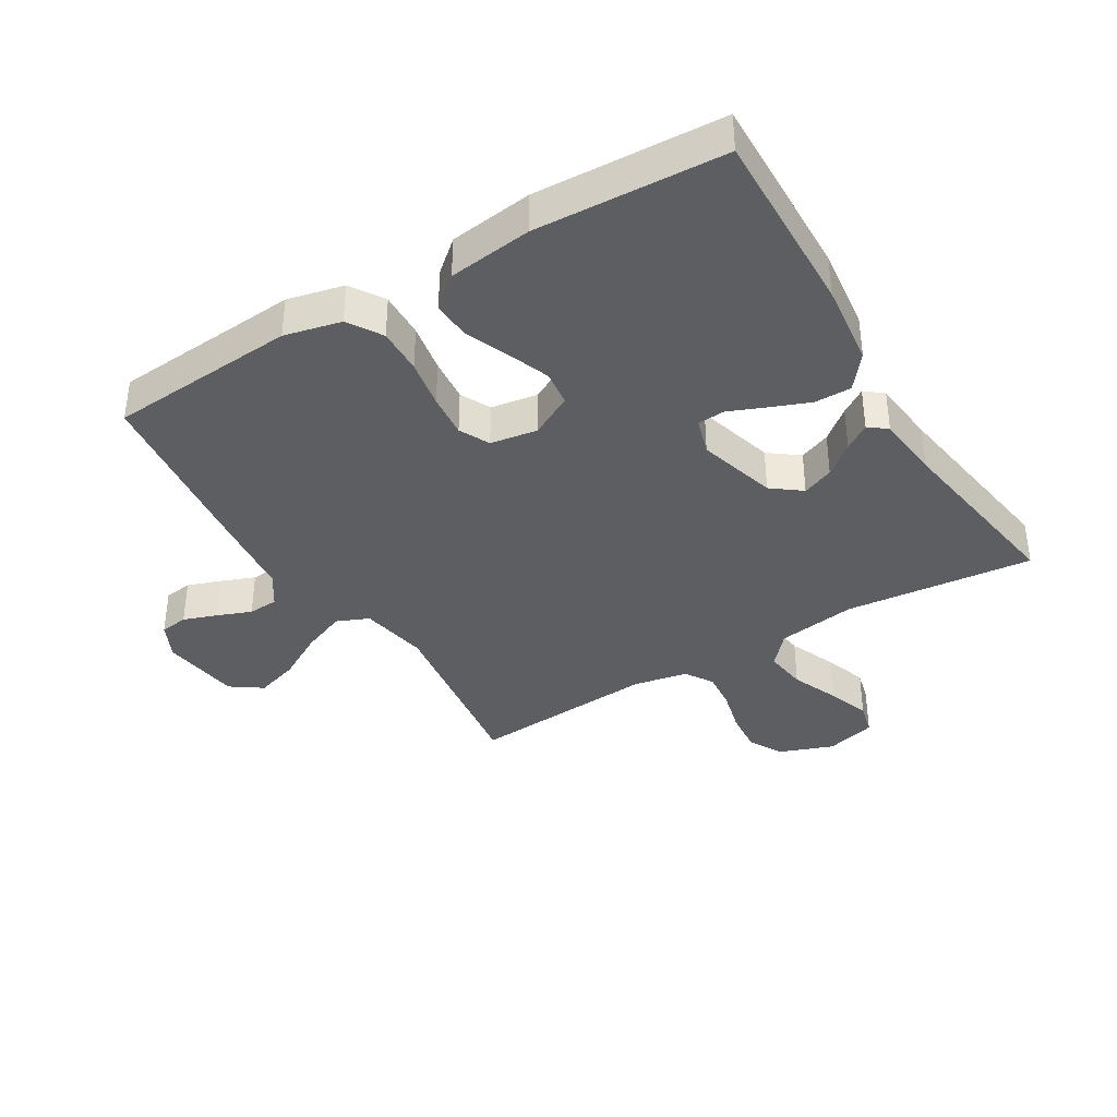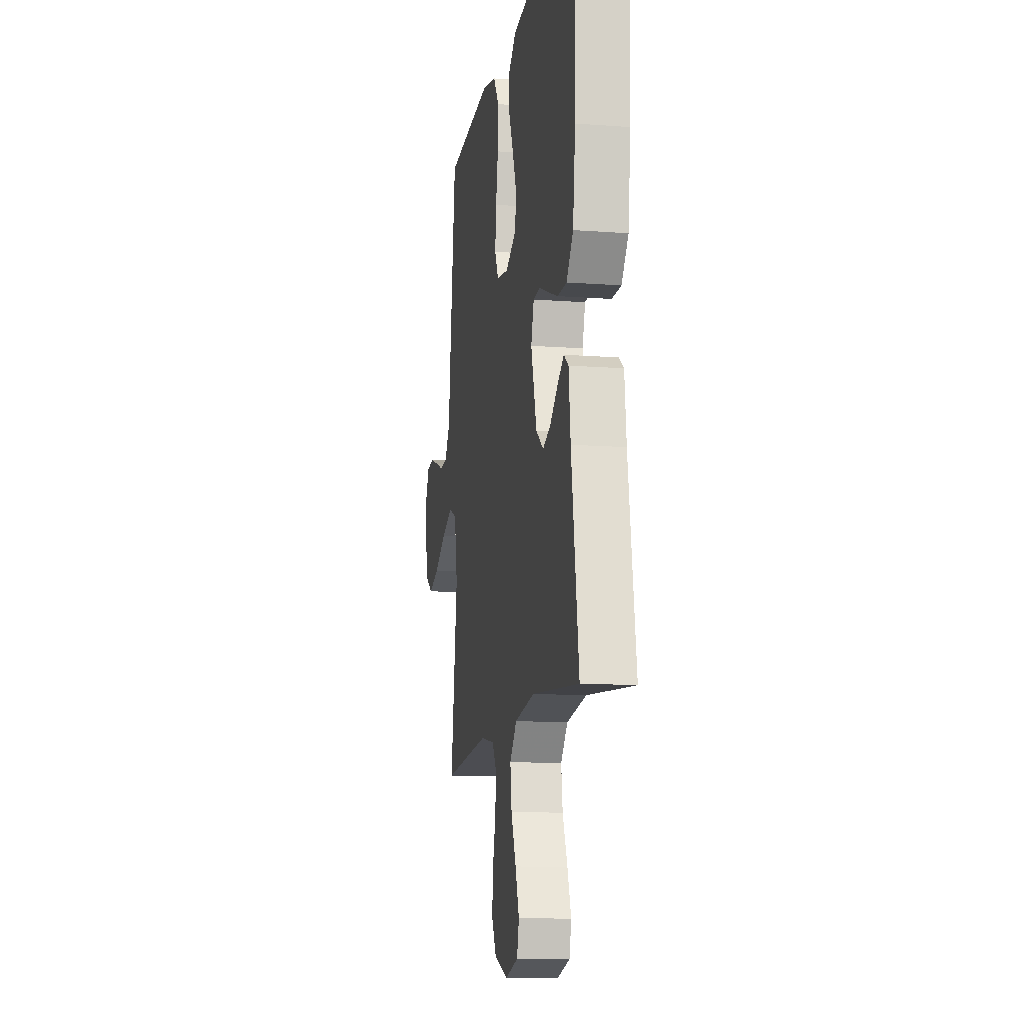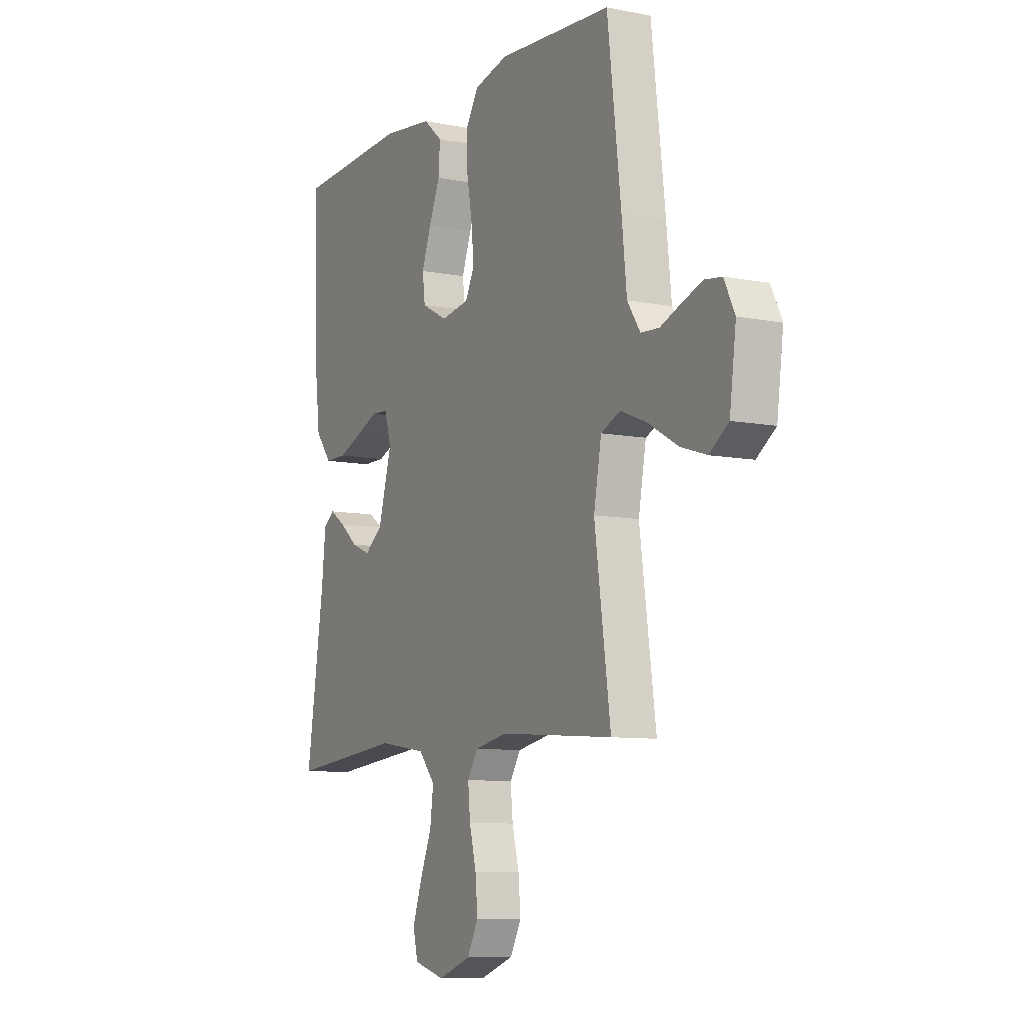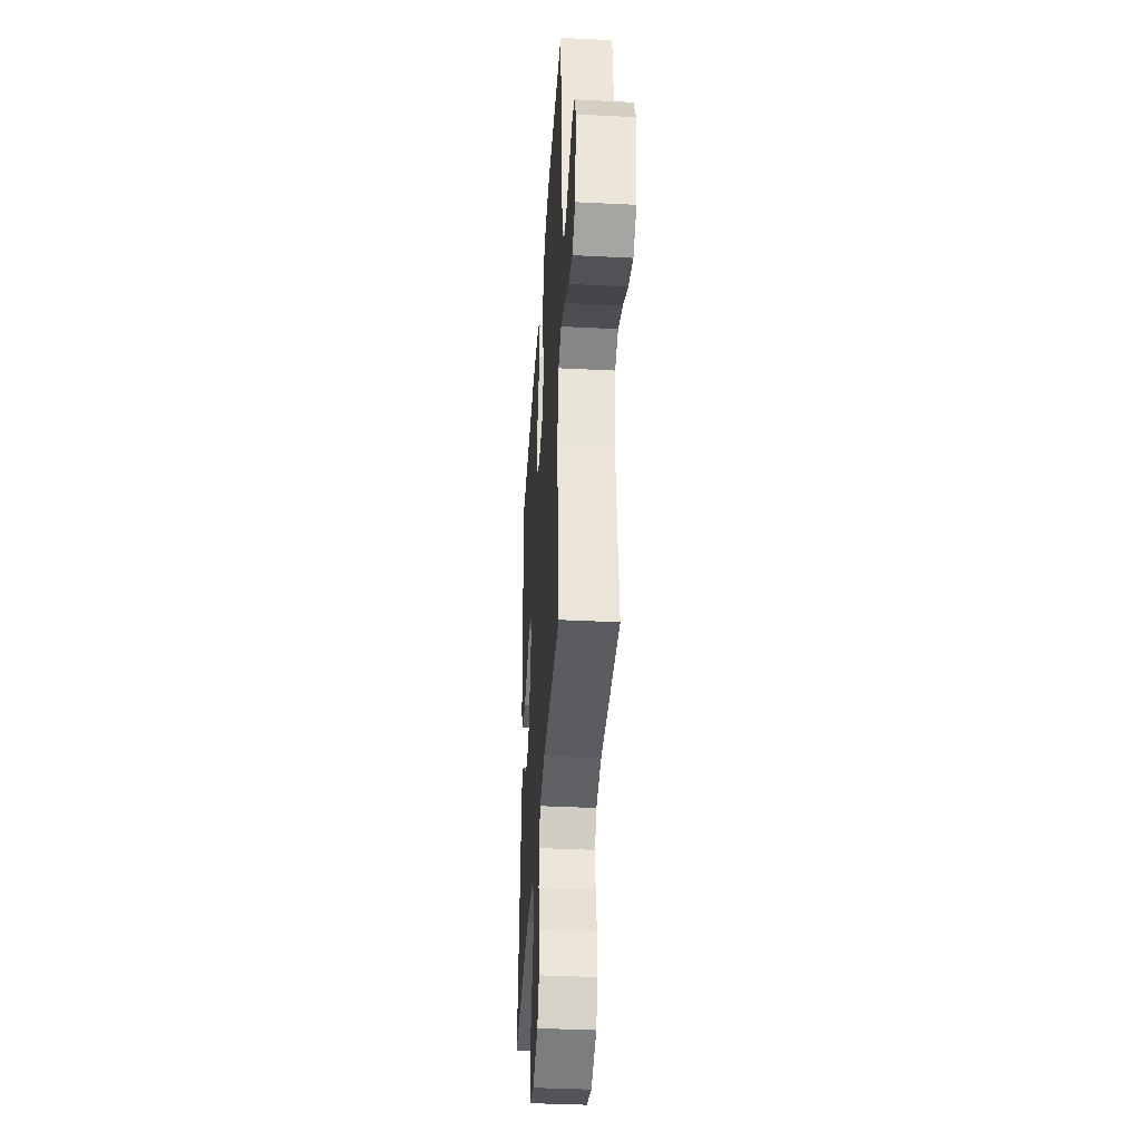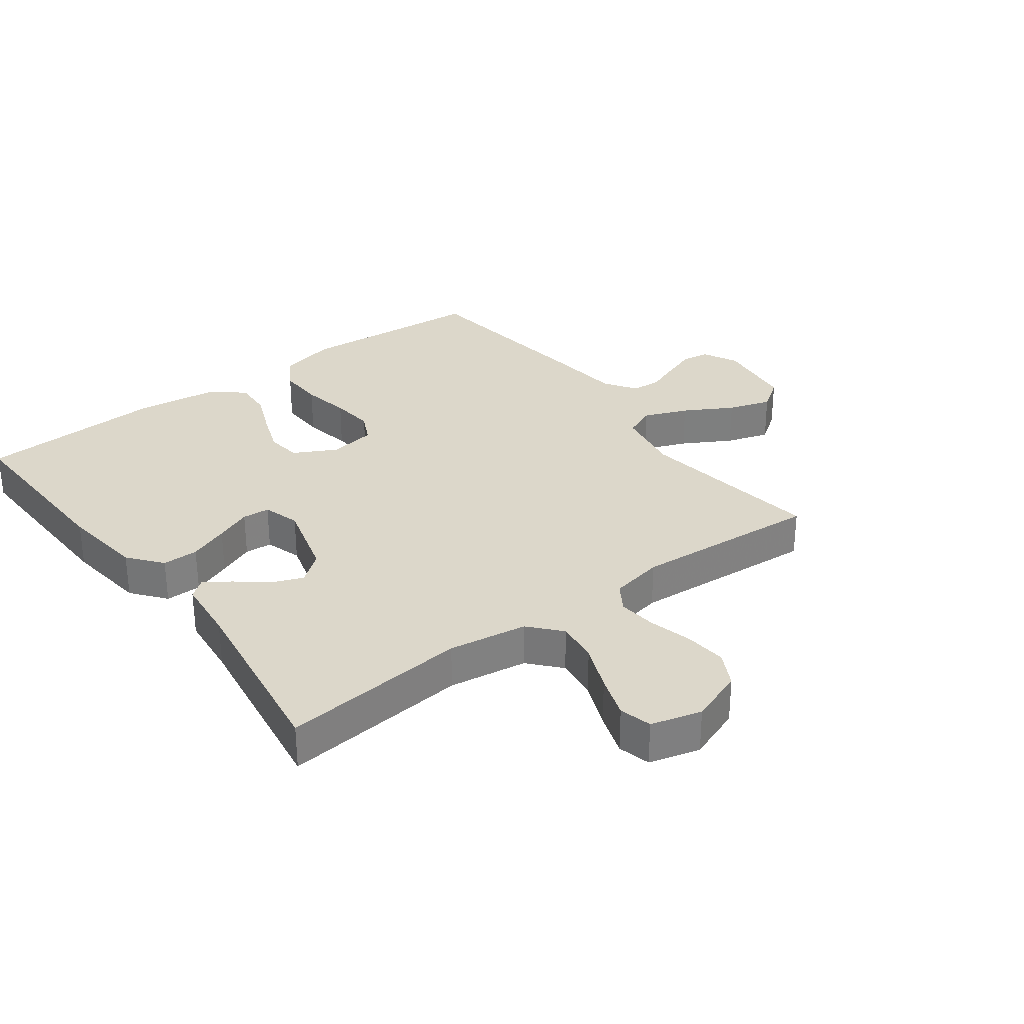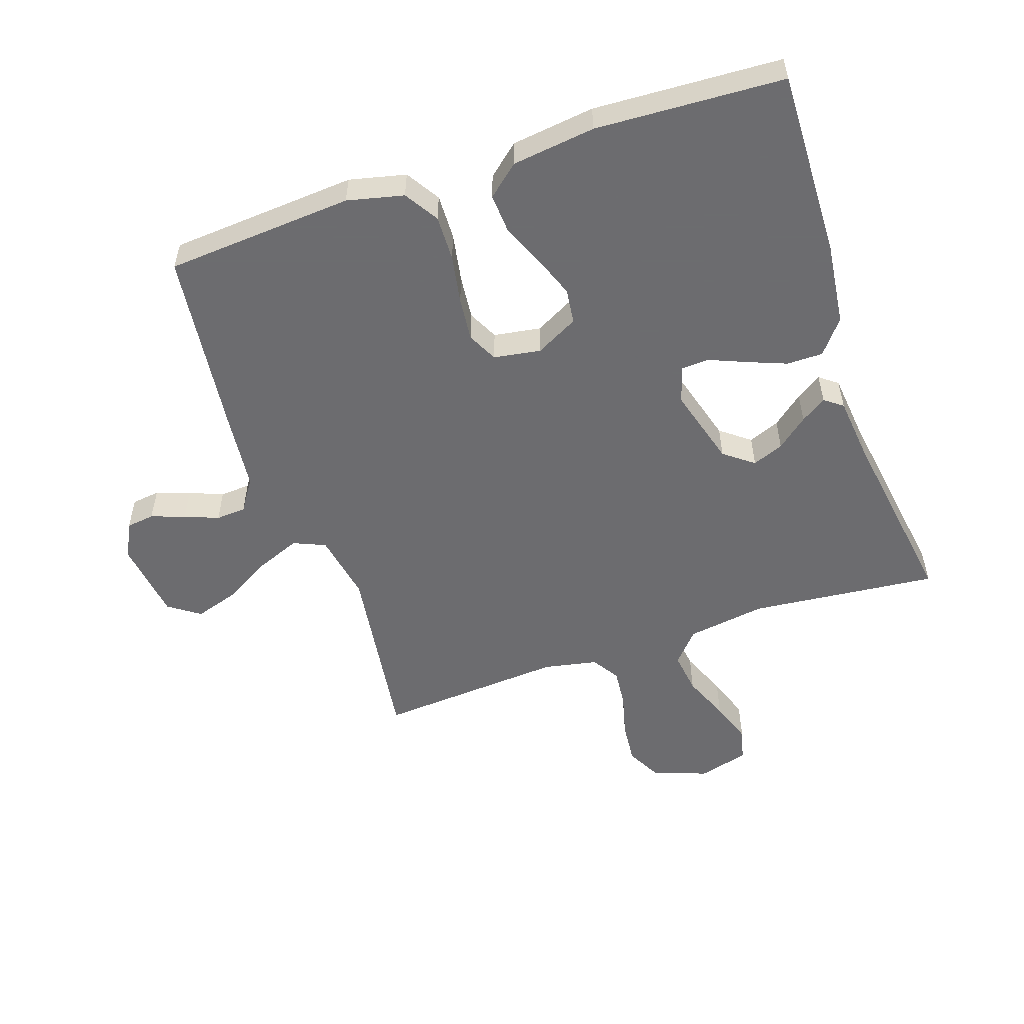
<metadata>
{"format":"obj","ext":"obj","renderer":"f3d","projection":"perspective","resolution":1024,"background":"white","views":[{"elev":-37.6,"azim":31.1,"up":"+Y"},{"elev":-12.3,"azim":80.0,"up":"+Z"},{"elev":-8.8,"azim":-117.9,"up":"+Z"},{"elev":-38.7,"azim":-93.6,"up":"+Z"},{"elev":30.8,"azim":143.1,"up":"+Y"},{"elev":-53.8,"azim":18.7,"up":"+Y"}]}
</metadata>
<code>
v 0.5 0.07 -0.5
v 0.2 0.07 -0.47
v 0.074 0.07 -0.489
v 0.03 0.07 -0.539
v 0.039 0.07 -0.607
v 0.07 0.07 -0.682
v 0.094 0.07 -0.751
v 0.081 0.07 -0.803
v 0 0.07 -0.825
v -0.087 0.07 -0.793
v -0.116 0.07 -0.738
v -0.11 0.07 -0.671
v -0.092 0.07 -0.601
v -0.086 0.07 -0.539
v -0.114 0.07 -0.495
v -0.2 0.07 -0.478
v -0.5 0.07 -0.5
v -0.458 0.07 -0.2
v -0.478 0.07 -0.091
v -0.529 0.07 -0.069
v -0.599 0.07 -0.097
v -0.676 0.07 -0.141
v -0.745 0.07 -0.163
v -0.795 0.07 -0.128
v -0.812 0.07 0
v -0.784 0.07 0.057
v -0.739 0.07 0.063
v -0.685 0.07 0.044
v -0.631 0.07 0.023
v -0.583 0.07 0.026
v -0.549 0.07 0.077
v -0.536 0.07 0.2
v -0.5 0.07 0.5
v -0.2 0.07 0.522
v -0.11 0.07 0.501
v -0.076 0.07 0.447
v -0.078 0.07 0.374
v -0.092 0.07 0.296
v -0.099 0.07 0.226
v -0.075 0.07 0.178
v 0 0.07 0.166
v 0.068 0.07 0.202
v 0.075 0.07 0.258
v 0.05 0.07 0.325
v 0.021 0.07 0.394
v 0.017 0.07 0.455
v 0.067 0.07 0.498
v 0.2 0.07 0.515
v 0.5 0.07 0.5
v 0.492 0.07 0.2
v 0.476 0.07 0.067
v 0.433 0.07 0.013
v 0.375 0.07 0.013
v 0.311 0.07 0.038
v 0.253 0.07 0.062
v 0.209 0.07 0.059
v 0.191 0.07 0
v 0.227 0.07 -0.126
v 0.274 0.07 -0.162
v 0.324 0.07 -0.142
v 0.373 0.07 -0.102
v 0.414 0.07 -0.075
v 0.443 0.07 -0.097
v 0.454 0.07 -0.2
v 0.5 0 -0.5
v 0.2 0 -0.47
v 0.074 0 -0.489
v 0.03 0 -0.539
v 0.039 0 -0.607
v 0.07 0 -0.682
v 0.094 0 -0.751
v 0.081 0 -0.803
v 0 0 -0.825
v -0.087 0 -0.793
v -0.116 0 -0.738
v -0.11 0 -0.671
v -0.092 0 -0.601
v -0.086 0 -0.539
v -0.114 0 -0.495
v -0.2 0 -0.478
v -0.5 0 -0.5
v -0.458 0 -0.2
v -0.478 0 -0.091
v -0.529 0 -0.069
v -0.599 0 -0.097
v -0.676 0 -0.141
v -0.745 0 -0.163
v -0.795 0 -0.128
v -0.812 0 0
v -0.784 0 0.057
v -0.739 0 0.063
v -0.685 0 0.044
v -0.631 0 0.023
v -0.583 0 0.026
v -0.549 0 0.077
v -0.536 0 0.2
v -0.5 0 0.5
v -0.2 0 0.522
v -0.11 0 0.501
v -0.076 0 0.447
v -0.078 0 0.374
v -0.092 0 0.296
v -0.099 0 0.226
v -0.075 0 0.178
v 0 0 0.166
v 0.068 0 0.202
v 0.075 0 0.258
v 0.05 0 0.325
v 0.021 0 0.394
v 0.017 0 0.455
v 0.067 0 0.498
v 0.2 0 0.515
v 0.5 0 0.5
v 0.492 0 0.2
v 0.476 0 0.067
v 0.433 0 0.013
v 0.375 0 0.013
v 0.311 0 0.038
v 0.253 0 0.062
v 0.209 0 0.059
v 0.191 0 0
v 0.227 0 -0.126
v 0.274 0 -0.162
v 0.324 0 -0.142
v 0.373 0 -0.102
v 0.414 0 -0.075
v 0.443 0 -0.097
v 0.454 0 -0.2
f 61 62 63 64
f 60 61 64 1
f 59 60 1 2
f 58 59 2 3
f 57 58 3 4
f 52 53 54 55
f 50 51 52 55
f 50 55 56
f 49 50 56
f 48 49 56
f 47 48 56 57
f 44 45 46 47
f 43 44 47 57
f 35 36 37 38
f 35 38 39
f 34 35 39
f 31 32 33 34
f 30 31 34 39
f 26 27 28 29
f 24 25 26 29
f 24 29 30
f 21 22 23 24
f 20 21 24 30
f 19 20 30 39
f 16 17 18
f 15 16 18 19
f 10 11 12 13
f 10 13 14
f 9 10 14
f 8 9 14
f 5 6 7 8
f 5 8 14
f 4 5 14 15
f 42 43 57 4
f 41 42 4 15
f 40 41 15 19
f 19 39 40
f 128 127 126 125
f 65 128 125 124
f 66 65 124 123
f 67 66 123 122
f 68 67 122 121
f 119 118 117 116
f 119 116 115 114
f 120 119 114
f 120 114 113
f 120 113 112
f 121 120 112 111
f 111 110 109 108
f 121 111 108 107
f 102 101 100 99
f 103 102 99
f 103 99 98
f 98 97 96 95
f 103 98 95 94
f 93 92 91 90
f 93 90 89 88
f 94 93 88
f 88 87 86 85
f 94 88 85 84
f 103 94 84 83
f 82 81 80
f 83 82 80 79
f 77 76 75 74
f 78 77 74
f 78 74 73
f 78 73 72
f 72 71 70 69
f 78 72 69
f 79 78 69 68
f 68 121 107 106
f 79 68 106 105
f 83 79 105 104
f 104 103 83
f 1 65 66 2
f 2 66 67 3
f 3 67 68 4
f 4 68 69 5
f 5 69 70 6
f 6 70 71 7
f 7 71 72 8
f 8 72 73 9
f 9 73 74 10
f 10 74 75 11
f 11 75 76 12
f 12 76 77 13
f 13 77 78 14
f 14 78 79 15
f 15 79 80 16
f 16 80 81 17
f 17 81 82 18
f 18 82 83 19
f 19 83 84 20
f 20 84 85 21
f 21 85 86 22
f 22 86 87 23
f 23 87 88 24
f 24 88 89 25
f 25 89 90 26
f 26 90 91 27
f 27 91 92 28
f 28 92 93 29
f 29 93 94 30
f 30 94 95 31
f 31 95 96 32
f 32 96 97 33
f 33 97 98 34
f 34 98 99 35
f 35 99 100 36
f 36 100 101 37
f 37 101 102 38
f 38 102 103 39
f 39 103 104 40
f 40 104 105 41
f 41 105 106 42
f 42 106 107 43
f 43 107 108 44
f 44 108 109 45
f 45 109 110 46
f 46 110 111 47
f 47 111 112 48
f 48 112 113 49
f 49 113 114 50
f 50 114 115 51
f 51 115 116 52
f 52 116 117 53
f 53 117 118 54
f 54 118 119 55
f 55 119 120 56
f 56 120 121 57
f 57 121 122 58
f 58 122 123 59
f 59 123 124 60
f 60 124 125 61
f 61 125 126 62
f 62 126 127 63
f 63 127 128 64
f 64 128 65 1

</code>
